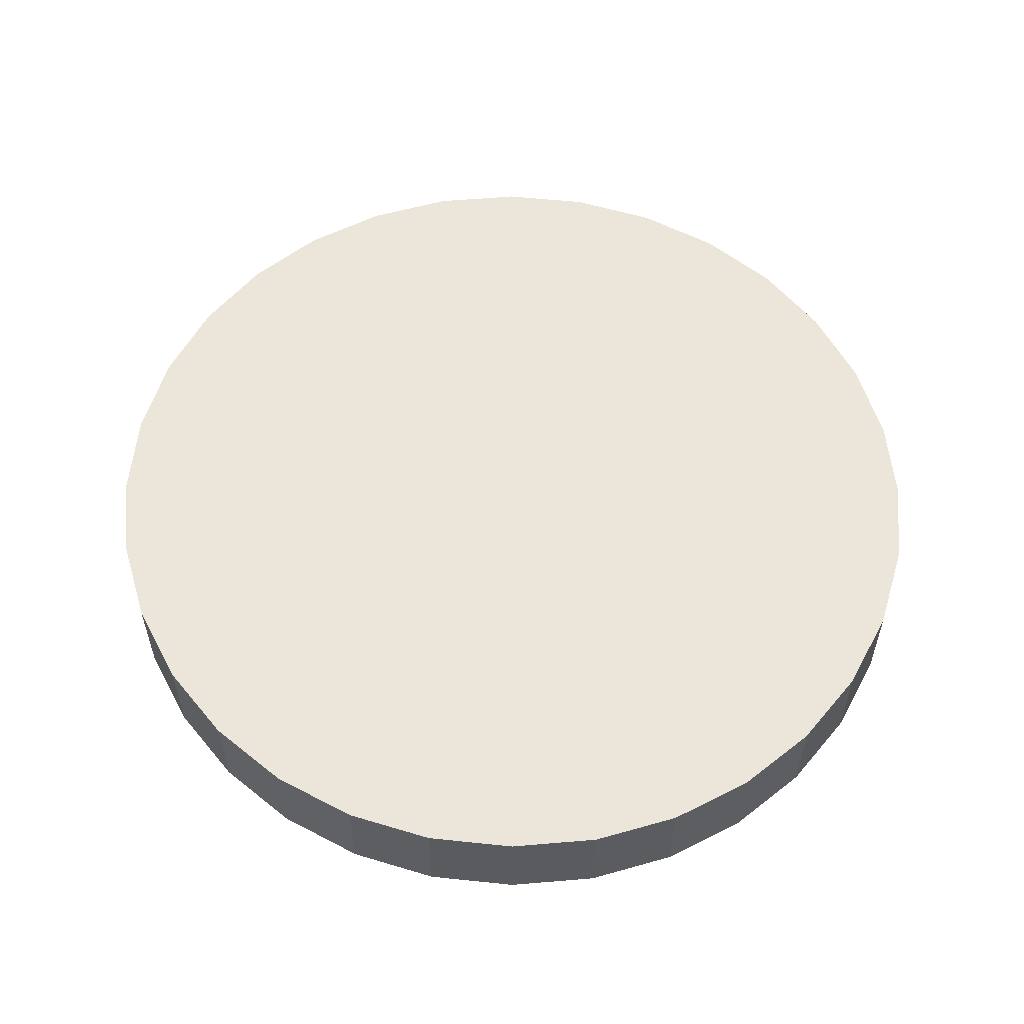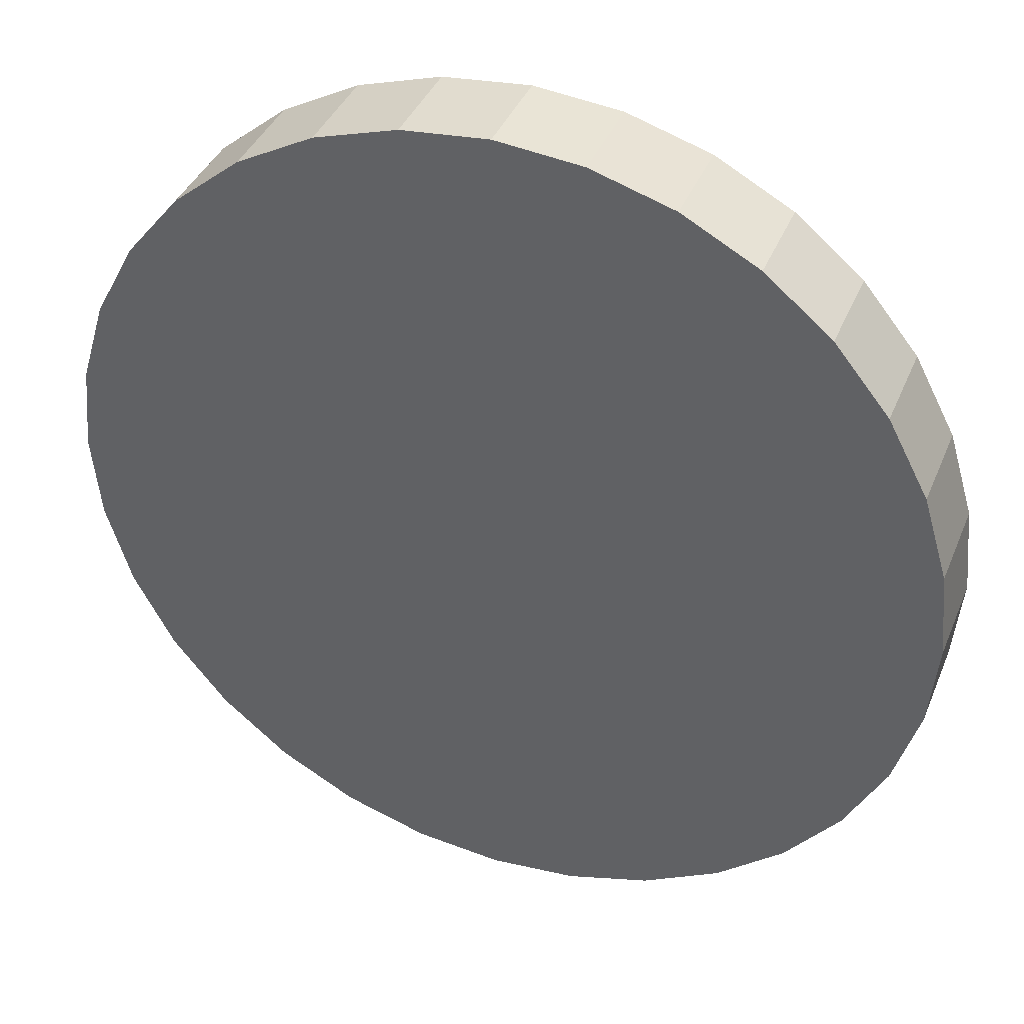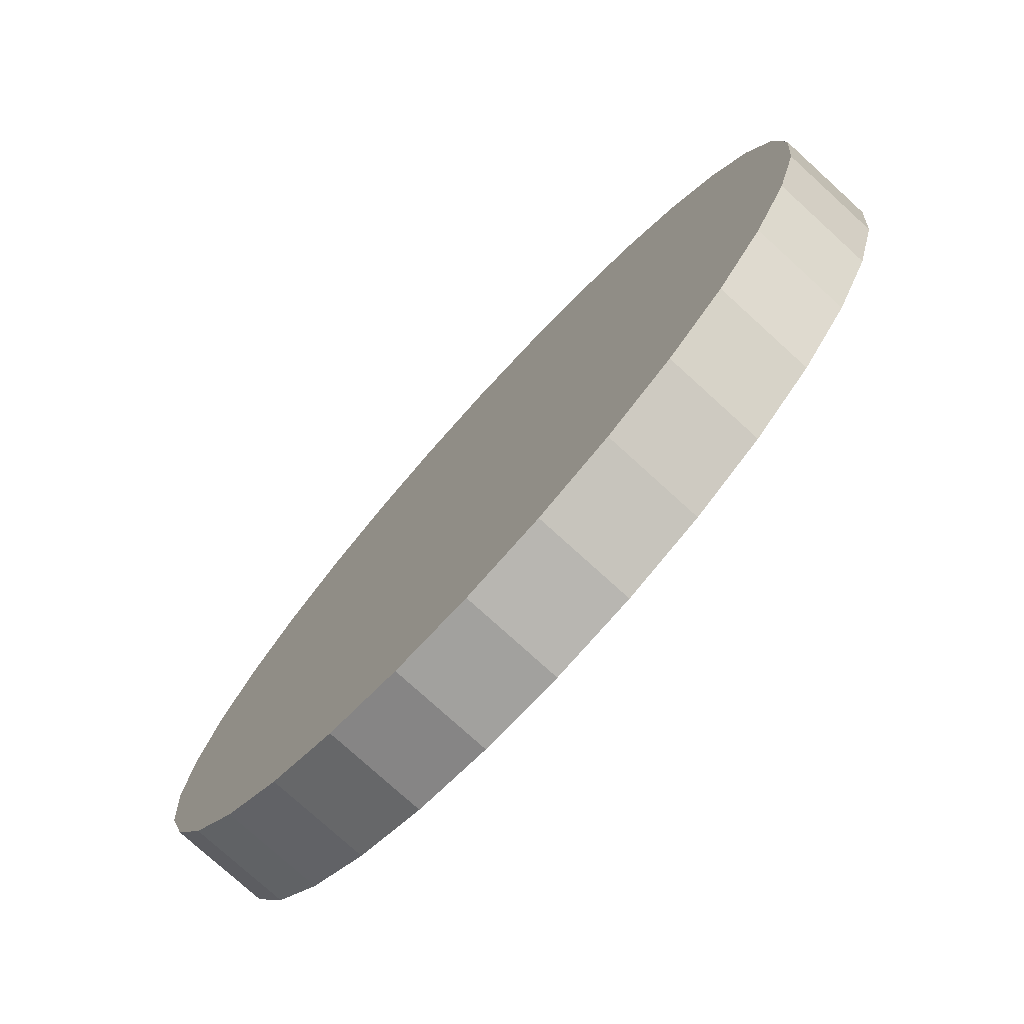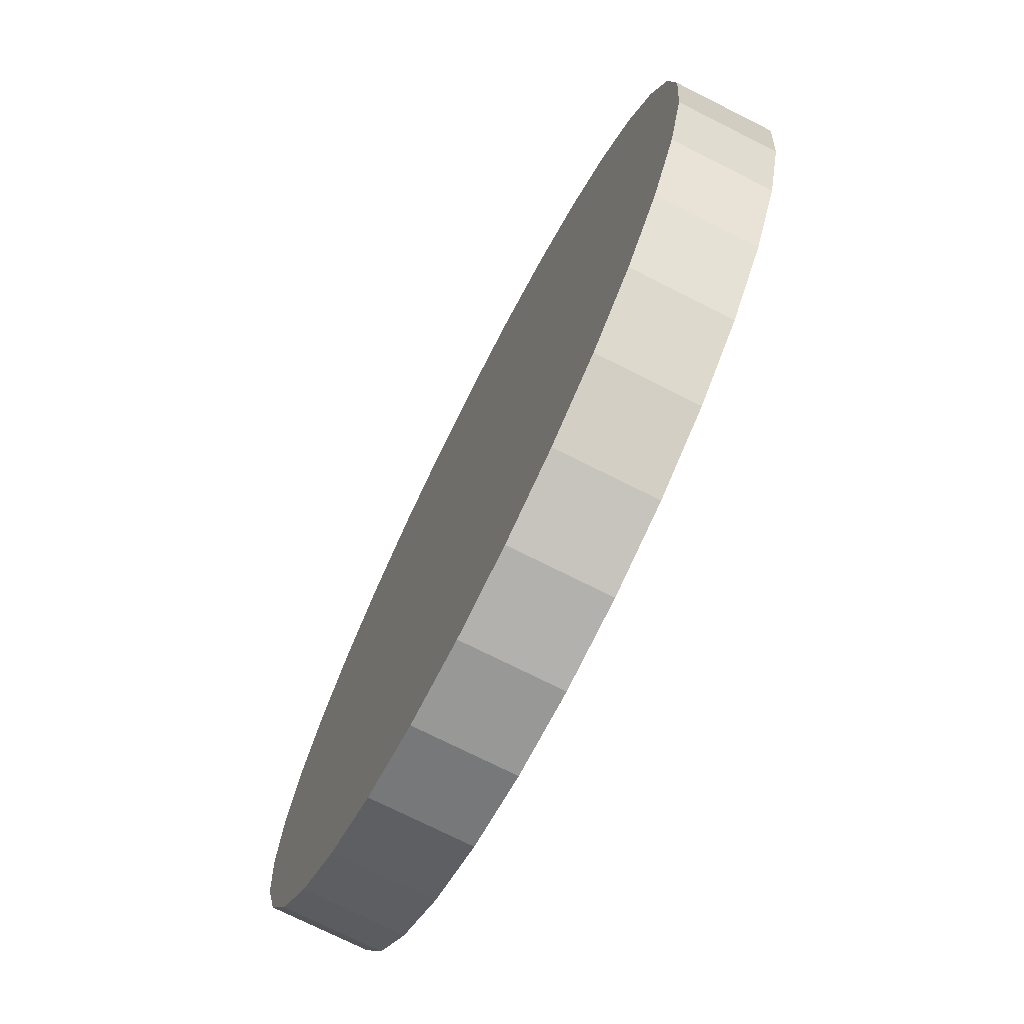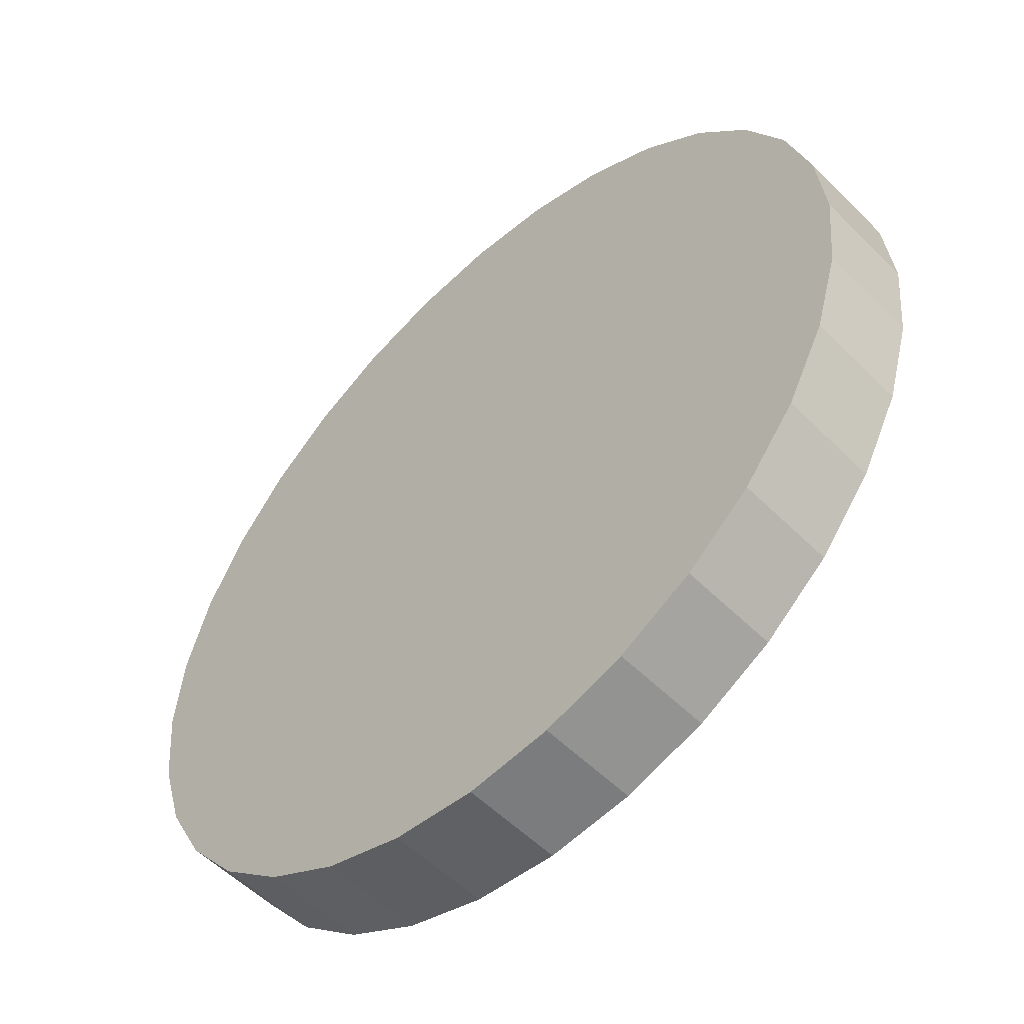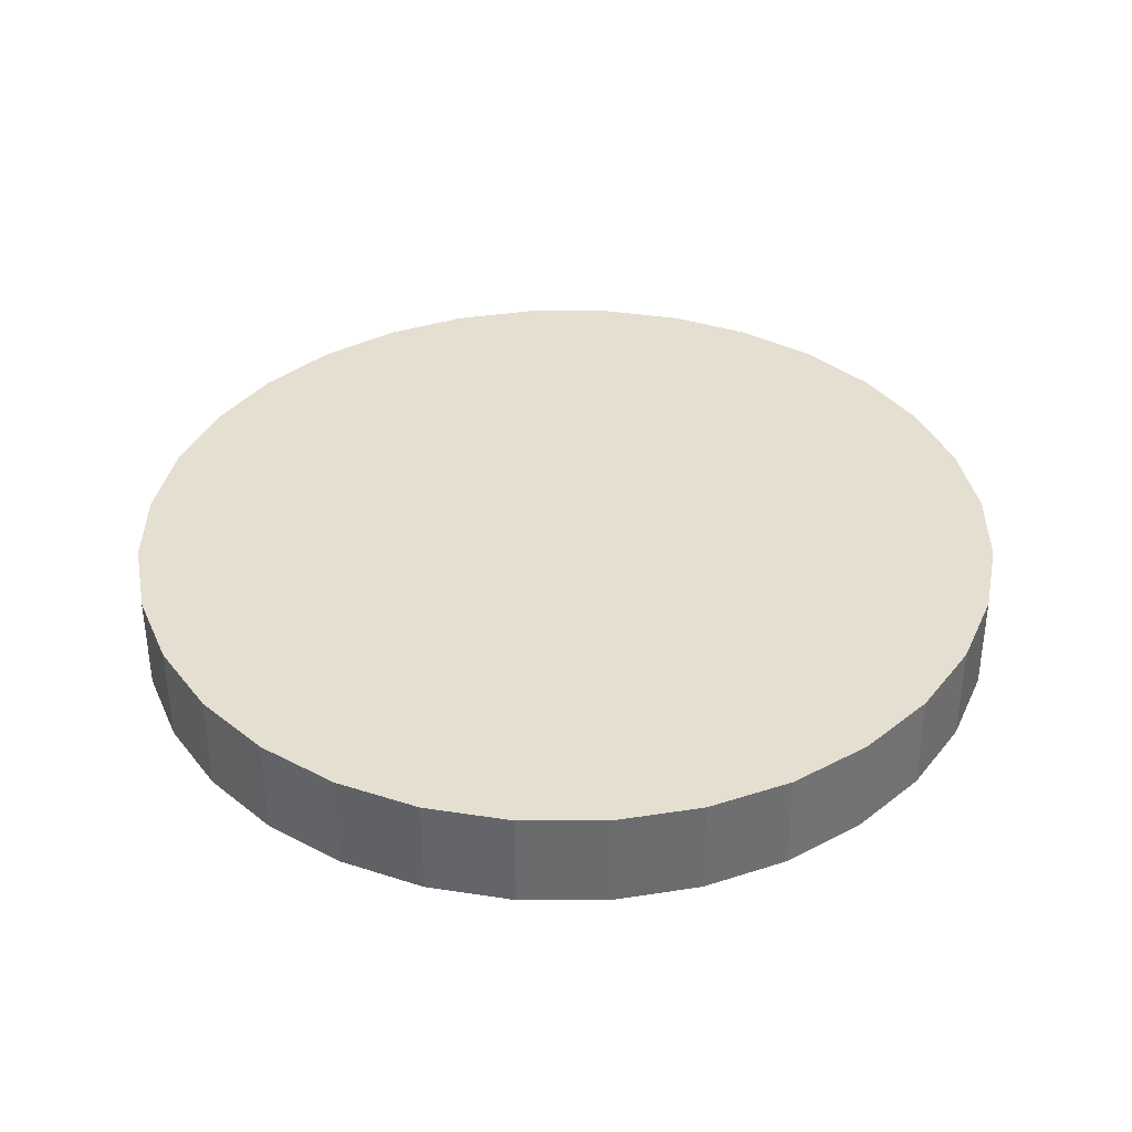
<metadata>
{"format":"obj","ext":"obj","renderer":"f3d","projection":"perspective","resolution":1024,"background":"white","views":[{"elev":56.7,"azim":146.5,"up":"+Y"},{"elev":39.2,"azim":21.0,"up":"+Z"},{"elev":-76.9,"azim":47.7,"up":"+Z"},{"elev":-73.9,"azim":-116.7,"up":"+Z"},{"elev":-54.4,"azim":-136.4,"up":"+Z"},{"elev":36.8,"azim":17.0,"up":"+Y"}]}
</metadata>
<code>
o Cylinder
v -0.000347 -0.002863 -0.5813
v -0.000347 0.1286 -0.5813
v 0.1139 -0.002863 -0.5699
v 0.1139 0.1286 -0.5699
v 0.2238 -0.002863 -0.5361
v 0.2238 0.1286 -0.5361
v 0.3251 -0.002863 -0.4813
v 0.3251 0.1286 -0.4813
v 0.4139 -0.002863 -0.4076
v 0.4139 0.1286 -0.4076
v 0.4868 -0.002863 -0.3178
v 0.4868 0.1286 -0.3178
v 0.5409 -0.002863 -0.2153
v 0.5409 0.1286 -0.2153
v 0.5742 -0.002863 -0.1041
v 0.5742 0.1286 -0.1041
v 0.5855 -0.002863 0.0116
v 0.5855 0.1286 0.0116
v 0.5742 -0.002863 0.1273
v 0.5742 0.1286 0.1273
v 0.5409 -0.002863 0.2385
v 0.5409 0.1286 0.2385
v 0.4868 -0.002863 0.341
v 0.4868 0.1286 0.341
v 0.4139 -0.002863 0.4308
v 0.4139 0.1286 0.4308
v 0.3251 -0.002863 0.5045
v 0.3251 0.1286 0.5045
v 0.2238 -0.002863 0.5593
v 0.2238 0.1286 0.5593
v 0.1139 -0.002863 0.5931
v 0.1139 0.1286 0.5931
v -0.000347 -0.002863 0.6045
v -0.000347 0.1286 0.6045
v -0.1146 -0.002863 0.5931
v -0.1146 0.1286 0.5931
v -0.2245 -0.002863 0.5593
v -0.2245 0.1286 0.5593
v -0.3258 -0.002863 0.5045
v -0.3258 0.1286 0.5045
v -0.4146 -0.002863 0.4308
v -0.4146 0.1286 0.4308
v -0.4875 -0.002863 0.341
v -0.4875 0.1286 0.341
v -0.5416 -0.002863 0.2385
v -0.5416 0.1286 0.2385
v -0.5749 -0.002863 0.1273
v -0.5749 0.1286 0.1273
v -0.5862 -0.002863 0.0116
v -0.5862 0.1286 0.0116
v -0.5749 -0.002863 -0.1041
v -0.5749 0.1286 -0.1041
v -0.5416 -0.002863 -0.2153
v -0.5416 0.1286 -0.2153
v -0.4875 -0.002863 -0.3178
v -0.4875 0.1286 -0.3178
v -0.4146 -0.002863 -0.4076
v -0.4146 0.1286 -0.4076
v -0.3258 -0.002863 -0.4813
v -0.3258 0.1286 -0.4813
v -0.2245 -0.002863 -0.5361
v -0.2245 0.1286 -0.5361
v -0.1146 -0.002863 -0.5699
v -0.1146 0.1286 -0.5699
f 1 2 4 3
f 3 4 6 5
f 5 6 8 7
f 7 8 10 9
f 9 10 12 11
f 11 12 14 13
f 13 14 16 15
f 15 16 18 17
f 17 18 20 19
f 19 20 22 21
f 21 22 24 23
f 23 24 26 25
f 25 26 28 27
f 27 28 30 29
f 29 30 32 31
f 31 32 34 33
f 33 34 36 35
f 35 36 38 37
f 37 38 40 39
f 39 40 42 41
f 41 42 44 43
f 43 44 46 45
f 45 46 48 47
f 47 48 50 49
f 49 50 52 51
f 51 52 54 53
f 53 54 56 55
f 55 56 58 57
f 57 58 60 59
f 59 60 62 61
f 4 2 64 62 60 58 56 54 52 50 48 46 44 42 40 38 36 34 32 30 28 26 24 22 20 18 16 14 12 10 8 6
f 63 64 2 1
f 61 62 64 63
f 1 3 5 7 9 11 13 15 17 19 21 23 25 27 29 31 33 35 37 39 41 43 45 47 49 51 53 55 57 59 61 63

</code>
